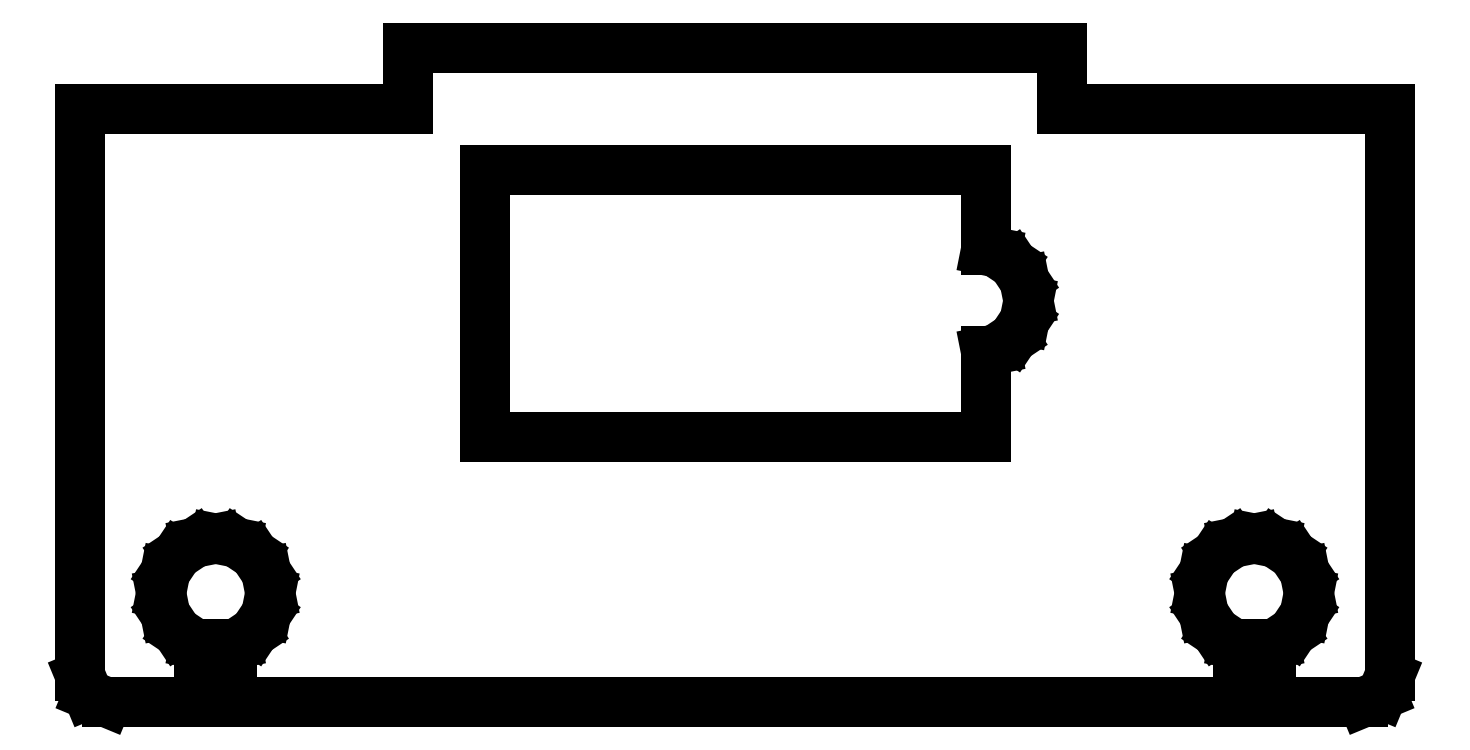
<metadata>
{"format":"dxf","ext":"dxf","renderer":"ezdxf+matplotlib","layout":"modelspace","background":"white","min_lineweight":24,"dpi":150}
</metadata>
<code>
0
SECTION
2
ENTITIES
0
LINE
8
0
10
-30
11
-30
20
-27.4
21
-1.4
0
LINE
8
0
10
-30
11
-15
20
-1.4
21
-1.4
0
LINE
8
0
10
-15
11
-15
20
-1.4
21
1.4
0
LINE
8
0
10
-15
11
15
20
1.4
21
1.4
0
LINE
8
0
10
15
11
15
20
1.4
21
-1.4
0
LINE
8
0
10
15
11
30
20
-1.4
21
-1.4
0
LINE
8
0
10
30
11
30
20
-1.4
21
-27.4
0
LINE
8
0
10
30
11
29.65
20
-27.4
21
-28.25
0
LINE
8
0
10
29.65
11
28.8
20
-28.25
21
-28.6
0
LINE
8
0
10
28.8
11
24.55
20
-28.6
21
-28.6
0
LINE
8
0
10
24.55
11
24.55
20
-28.6
21
-25.95
0
LINE
8
0
10
24.55
11
24.76
20
-25.95
21
-25.91
0
LINE
8
0
10
24.76
11
25.57
20
-25.91
21
-25.37
0
LINE
8
0
10
25.57
11
26.11
20
-25.37
21
-24.56
0
LINE
8
0
10
26.11
11
26.3
20
-24.56
21
-23.6
0
LINE
8
0
10
26.3
11
26.11
20
-23.6
21
-22.64
0
LINE
8
0
10
26.11
11
25.57
20
-22.64
21
-21.83
0
LINE
8
0
10
25.57
11
24.76
20
-21.83
21
-21.29
0
LINE
8
0
10
24.76
11
23.8
20
-21.29
21
-21.1
0
LINE
8
0
10
23.8
11
22.84
20
-21.1
21
-21.29
0
LINE
8
0
10
22.84
11
22.03
20
-21.29
21
-21.83
0
LINE
8
0
10
22.03
11
21.49
20
-21.83
21
-22.64
0
LINE
8
0
10
21.49
11
21.3
20
-22.64
21
-23.6
0
LINE
8
0
10
21.3
11
21.49
20
-23.6
21
-24.56
0
LINE
8
0
10
21.49
11
22.03
20
-24.56
21
-25.37
0
LINE
8
0
10
22.03
11
22.84
20
-25.37
21
-25.91
0
LINE
8
0
10
22.84
11
23.05
20
-25.91
21
-25.95
0
LINE
8
0
10
23.05
11
23.05
20
-25.95
21
-28.6
0
LINE
8
0
10
23.05
11
-23.05
20
-28.6
21
-28.6
0
LINE
8
0
10
-23.05
11
-23.05
20
-28.6
21
-25.95
0
LINE
8
0
10
-23.05
11
-22.84
20
-25.95
21
-25.91
0
LINE
8
0
10
-22.84
11
-22.03
20
-25.91
21
-25.37
0
LINE
8
0
10
-22.03
11
-21.49
20
-25.37
21
-24.56
0
LINE
8
0
10
-21.49
11
-21.3
20
-24.56
21
-23.6
0
LINE
8
0
10
-21.3
11
-21.49
20
-23.6
21
-22.64
0
LINE
8
0
10
-21.49
11
-22.03
20
-22.64
21
-21.83
0
LINE
8
0
10
-22.03
11
-22.84
20
-21.83
21
-21.29
0
LINE
8
0
10
-22.84
11
-23.8
20
-21.29
21
-21.1
0
LINE
8
0
10
-23.8
11
-24.76
20
-21.1
21
-21.29
0
LINE
8
0
10
-24.76
11
-25.57
20
-21.29
21
-21.83
0
LINE
8
0
10
-25.57
11
-26.11
20
-21.83
21
-22.64
0
LINE
8
0
10
-26.11
11
-26.3
20
-22.64
21
-23.6
0
LINE
8
0
10
-26.3
11
-26.11
20
-23.6
21
-24.56
0
LINE
8
0
10
-26.11
11
-25.57
20
-24.56
21
-25.37
0
LINE
8
0
10
-25.57
11
-24.76
20
-25.37
21
-25.91
0
LINE
8
0
10
-24.76
11
-24.55
20
-25.91
21
-25.95
0
LINE
8
0
10
-24.55
11
-24.55
20
-25.95
21
-28.6
0
LINE
8
0
10
-24.55
11
-28.8
20
-28.6
21
-28.6
0
LINE
8
0
10
-28.8
11
-29.65
20
-28.6
21
-28.25
0
LINE
8
0
10
-29.65
11
-30
20
-28.25
21
-27.4
0
LINE
8
0
10
-11.45
11
-11.45
20
-16.45
21
-4.2
0
LINE
8
0
10
-11.45
11
11.5
20
-4.2
21
-4.2
0
LINE
8
0
10
11.5
11
11.5
20
-4.2
21
-7.89
0
LINE
8
0
10
11.5
11
11.97
20
-7.89
21
-7.983
0
LINE
8
0
10
11.97
11
12.75
20
-7.983
21
-8.503
0
LINE
8
0
10
12.75
11
13.27
20
-8.503
21
-9.282
0
LINE
8
0
10
13.27
11
13.45
20
-9.282
21
-10.2
0
LINE
8
0
10
13.45
11
13.27
20
-10.2
21
-11.12
0
LINE
8
0
10
13.27
11
12.75
20
-11.12
21
-11.9
0
LINE
8
0
10
12.75
11
11.97
20
-11.9
21
-12.42
0
LINE
8
0
10
11.97
11
11.5
20
-12.42
21
-12.51
0
LINE
8
0
10
11.5
11
11.5
20
-12.51
21
-16.45
0
LINE
8
0
10
11.5
11
-11.45
20
-16.45
21
-16.45
0
ENDSEC
0
EOF

</code>
